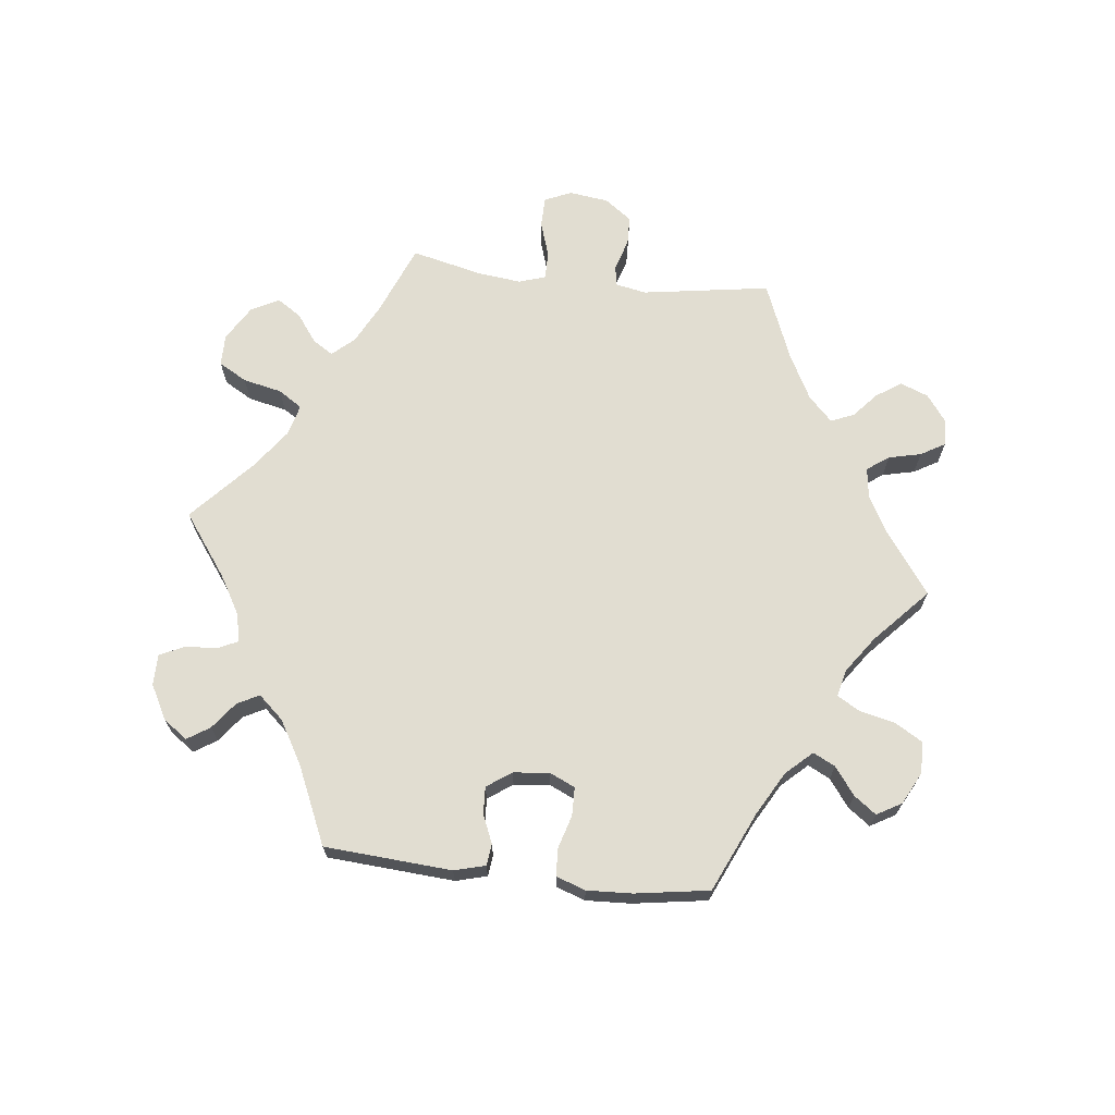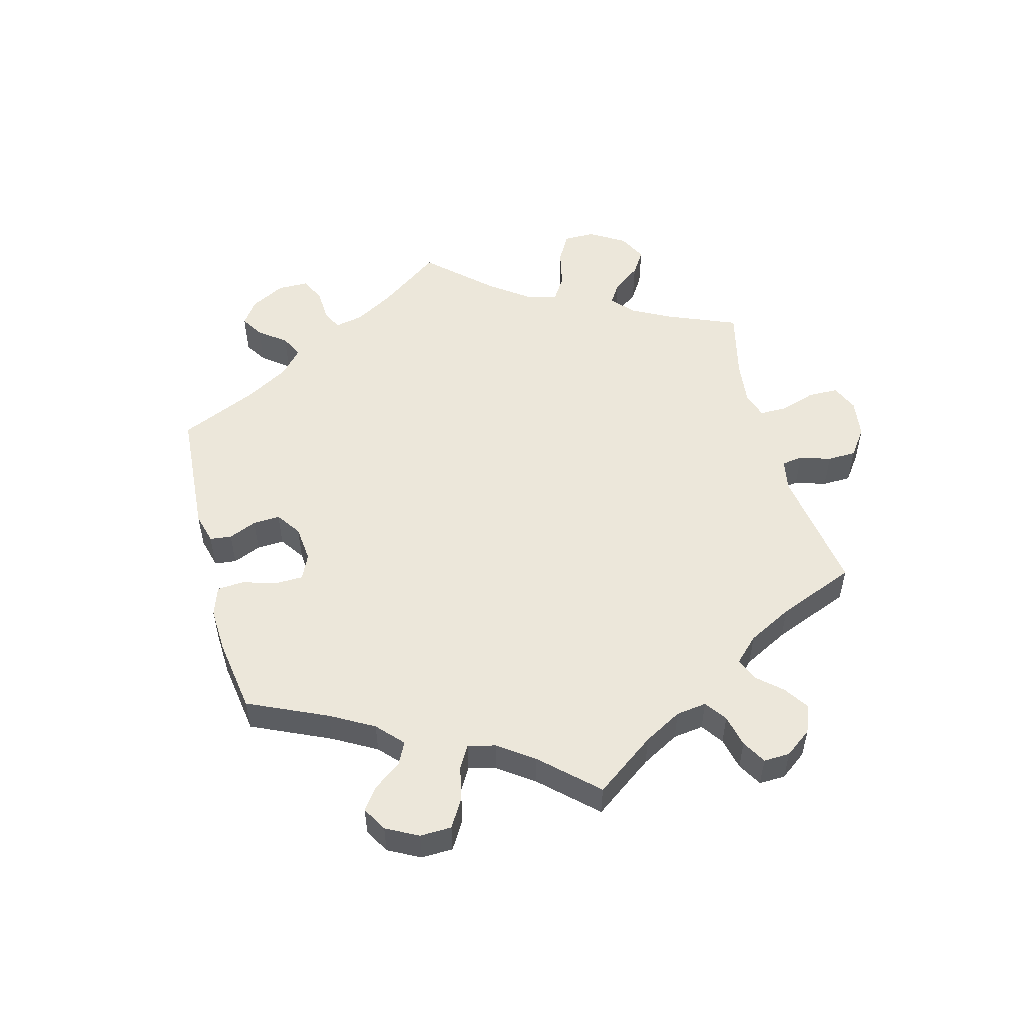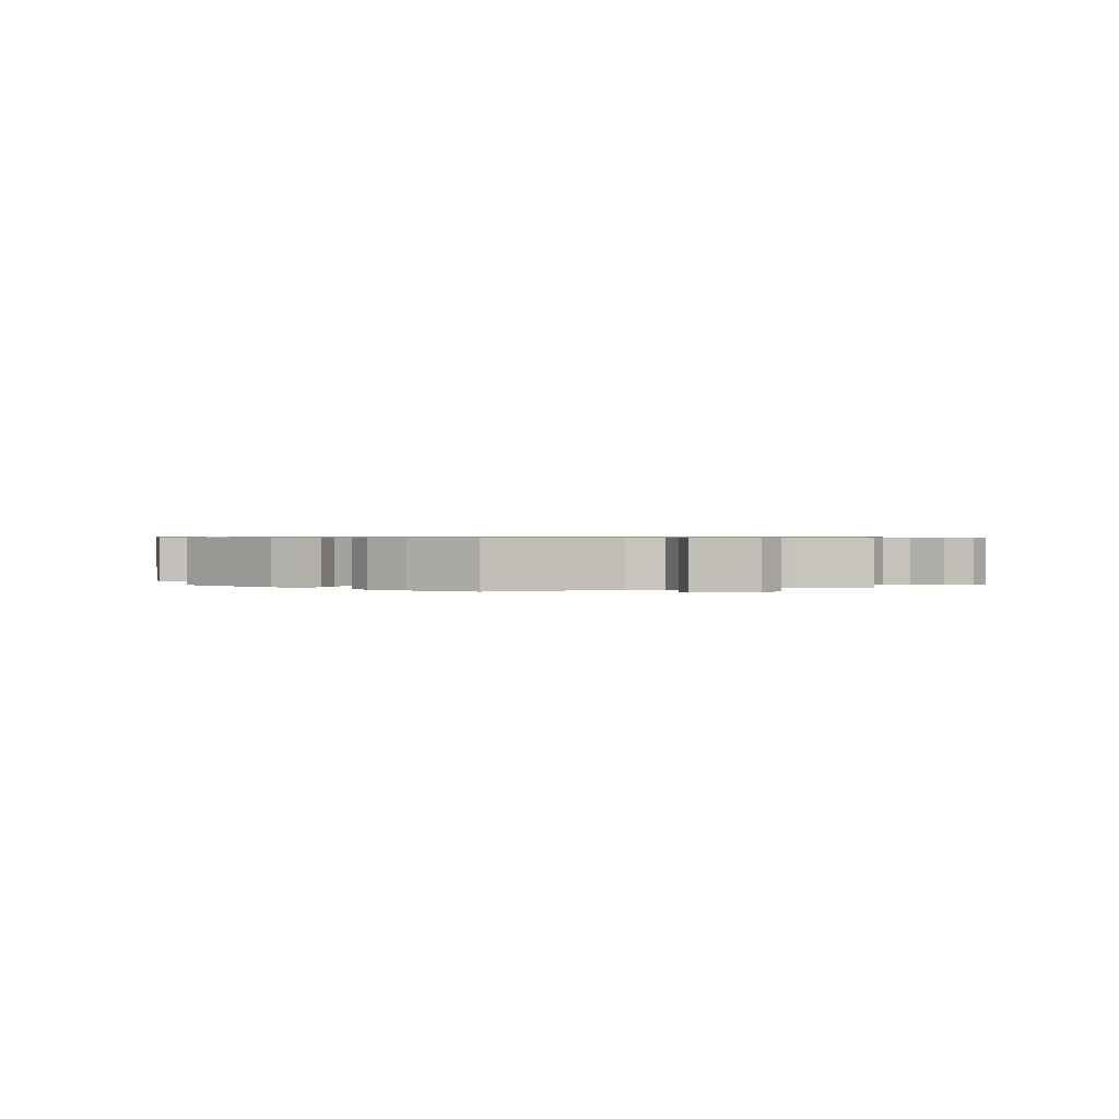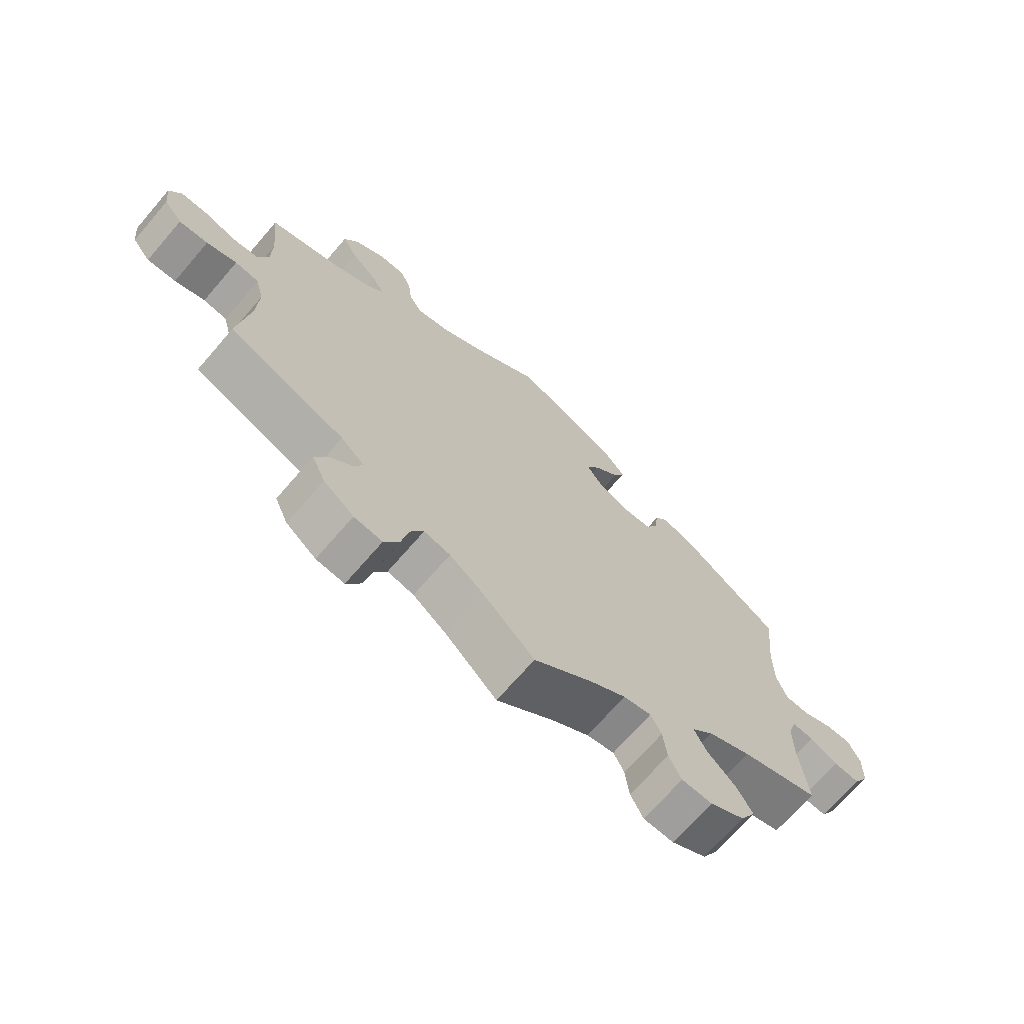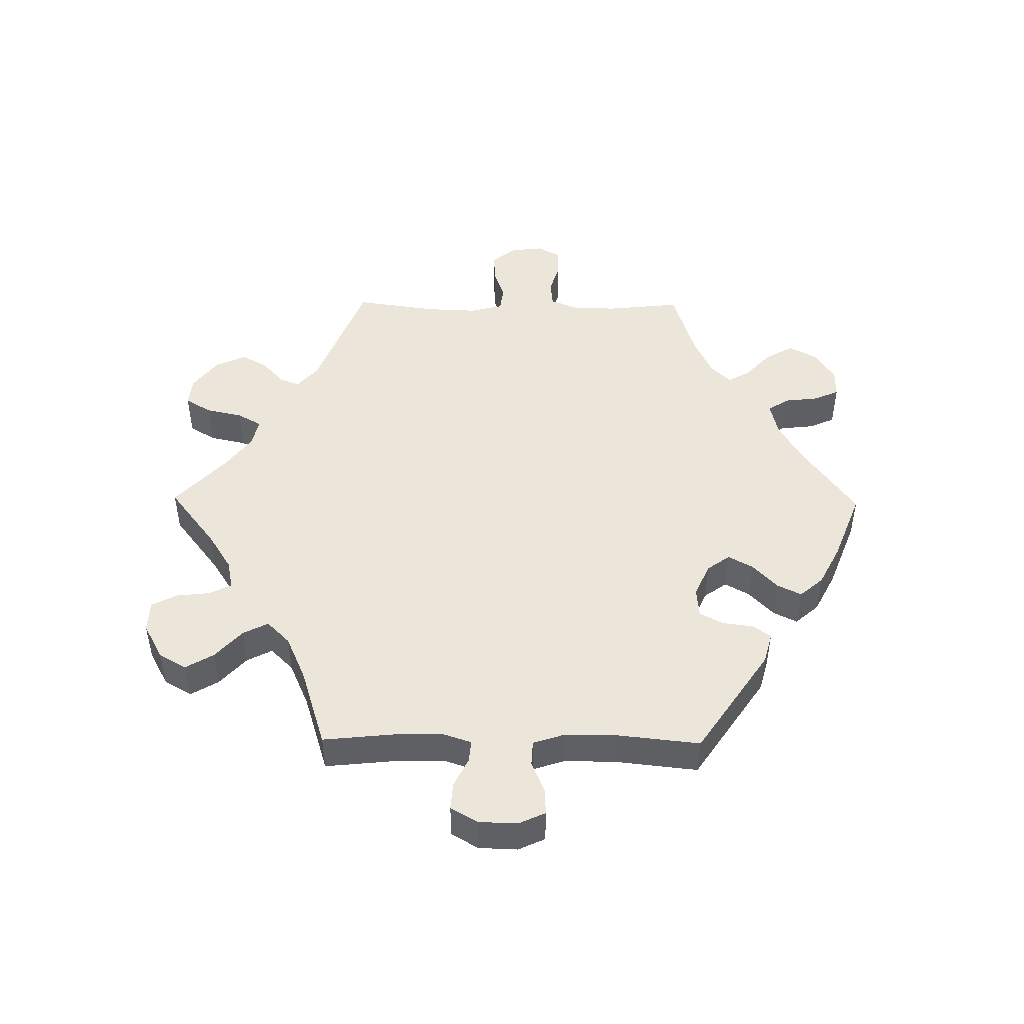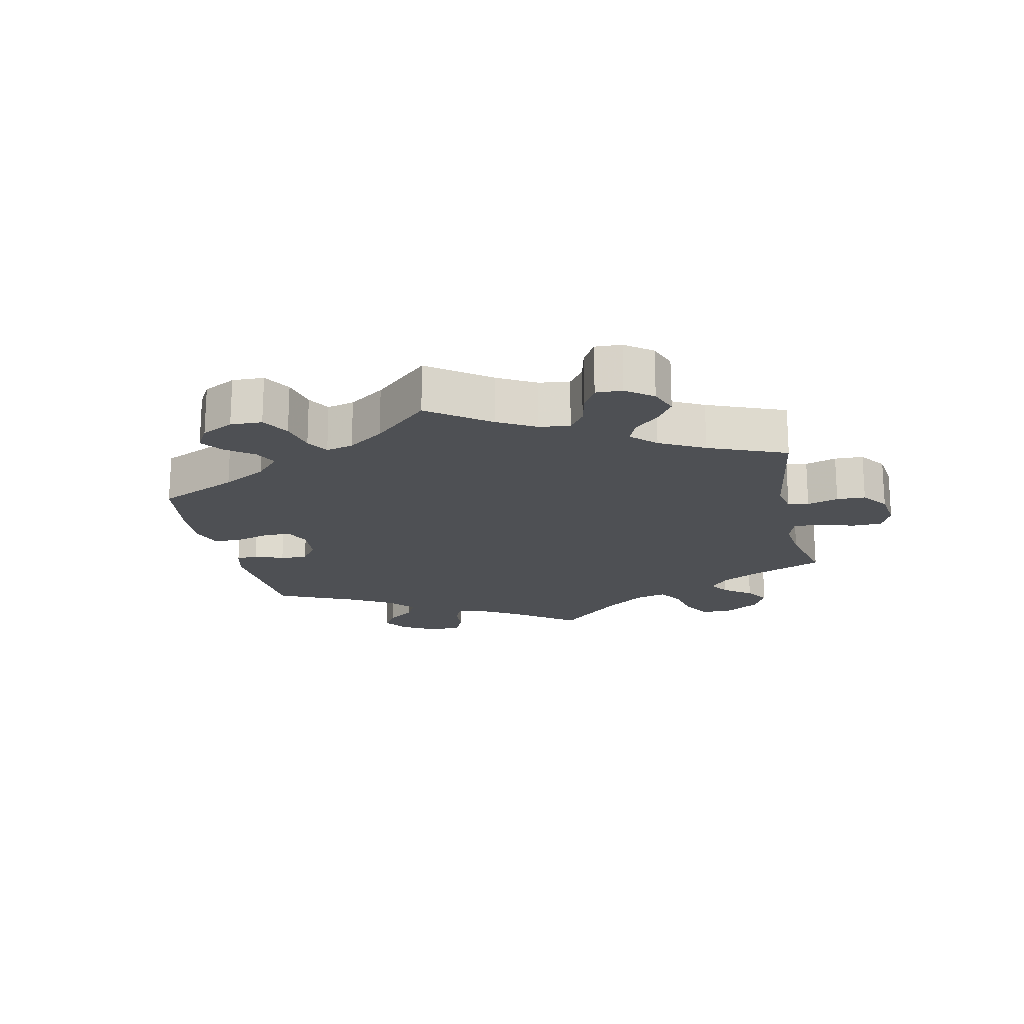
<metadata>
{"format":"obj","ext":"obj","renderer":"f3d","projection":"perspective","resolution":1024,"background":"white","views":[{"elev":68.9,"azim":-23.5,"up":"+Y"},{"elev":52.7,"azim":45.3,"up":"+Y"},{"elev":0.7,"azim":9.6,"up":"+Y"},{"elev":-69.8,"azim":139.2,"up":"+Z"},{"elev":47.6,"azim":-89.3,"up":"+Y"},{"elev":-18.6,"azim":72.3,"up":"+Y"}]}
</metadata>
<code>
v -0.489 0.07 -0.172
v -0.489 0.07 -0.103
v -0.503 0.07 -0.061
v -0.537 0.07 -0.064
v -0.581 0.07 -0.086
v -0.623 0.07 -0.089
v -0.647 0.07 -0.048
v -0.649 0.07 0.012
v -0.63 0.07 0.053
v -0.589 0.07 0.051
v -0.541 0.07 0.031
v -0.503 0.07 0.033
v -0.487 0.07 0.082
v -0.487 0.07 0.159
v -0.501 0.07 0.289
v -0.338 0.07 0.399
v -0.29 0.07 0.412
v -0.27 0.07 0.385
v -0.264 0.07 0.338
v -0.245 0.07 0.301
v -0.199 0.07 0.297
v -0.148 0.07 0.32
v -0.123 0.07 0.355
v -0.144 0.07 0.393
v -0.184 0.07 0.431
v -0.202 0.07 0.468
v -0.171 0.07 0.504
v -0.109 0.07 0.536
v -0.001 0.07 0.578
v 0.108 0.07 0.5
v 0.174 0.07 0.461
v 0.227 0.07 0.449
v 0.248 0.07 0.481
v 0.254 0.07 0.533
v 0.271 0.07 0.572
v 0.315 0.07 0.572
v 0.362 0.07 0.542
v 0.385 0.07 0.499
v 0.361 0.07 0.456
v 0.32 0.07 0.418
v 0.3 0.07 0.383
v 0.33 0.07 0.352
v 0.391 0.07 0.324
v 0.501 0.07 0.29
v 0.489 0.07 0.176
v 0.49 0.07 0.109
v 0.508 0.07 0.065
v 0.549 0.07 0.061
v 0.598 0.07 0.076
v 0.641 0.07 0.076
v 0.66 0.07 0.04
v 0.654 0.07 -0.011
v 0.625 0.07 -0.047
v 0.579 0.07 -0.044
v 0.531 0.07 -0.028
v 0.493 0.07 -0.033
v 0.48 0.07 -0.083
v 0.483 0.07 -0.161
v 0.501 0.07 -0.289
v 0.316 0.07 -0.361
v 0.279 0.07 -0.393
v 0.291 0.07 -0.423
v 0.328 0.07 -0.457
v 0.349 0.07 -0.496
v 0.328 0.07 -0.543
v 0.28 0.07 -0.58
v 0.235 0.07 -0.585
v 0.211 0.07 -0.545
v 0.199 0.07 -0.489
v 0.178 0.07 -0.452
v 0.136 0.07 -0.461
v 0.083 0.07 -0.5
v 0 0.07 -0.578
v -0.093 0.07 -0.506
v -0.15 0.07 -0.47
v -0.194 0.07 -0.461
v -0.211 0.07 -0.494
v -0.217 0.07 -0.547
v -0.237 0.07 -0.586
v -0.285 0.07 -0.588
v -0.34 0.07 -0.558
v -0.364 0.07 -0.516
v -0.339 0.07 -0.473
v -0.294 0.07 -0.432
v -0.274 0.07 -0.393
v -0.309 0.07 -0.358
v -0.377 0.07 -0.328
v -0.501 0.07 -0.289
v -0.489 0 -0.172
v -0.489 0 -0.103
v -0.503 0 -0.061
v -0.537 0 -0.064
v -0.581 0 -0.086
v -0.623 0 -0.089
v -0.647 0 -0.048
v -0.649 0 0.012
v -0.63 0 0.053
v -0.589 0 0.051
v -0.541 0 0.031
v -0.503 0 0.033
v -0.487 0 0.082
v -0.487 0 0.159
v -0.501 0 0.289
v -0.338 0 0.399
v -0.29 0 0.412
v -0.27 0 0.385
v -0.264 0 0.338
v -0.245 0 0.301
v -0.199 0 0.297
v -0.148 0 0.32
v -0.123 0 0.355
v -0.144 0 0.393
v -0.184 0 0.431
v -0.202 0 0.468
v -0.171 0 0.504
v -0.109 0 0.536
v -0.001 0 0.578
v 0.108 0 0.5
v 0.174 0 0.461
v 0.227 0 0.449
v 0.248 0 0.481
v 0.254 0 0.533
v 0.271 0 0.572
v 0.315 0 0.572
v 0.362 0 0.542
v 0.385 0 0.499
v 0.361 0 0.456
v 0.32 0 0.418
v 0.3 0 0.383
v 0.33 0 0.352
v 0.391 0 0.324
v 0.501 0 0.29
v 0.489 0 0.176
v 0.49 0 0.109
v 0.508 0 0.065
v 0.549 0 0.061
v 0.598 0 0.076
v 0.641 0 0.076
v 0.66 0 0.04
v 0.654 0 -0.011
v 0.625 0 -0.047
v 0.579 0 -0.044
v 0.531 0 -0.028
v 0.493 0 -0.033
v 0.48 0 -0.083
v 0.483 0 -0.161
v 0.501 0 -0.289
v 0.316 0 -0.361
v 0.279 0 -0.393
v 0.291 0 -0.423
v 0.328 0 -0.457
v 0.349 0 -0.496
v 0.328 0 -0.543
v 0.28 0 -0.58
v 0.235 0 -0.585
v 0.211 0 -0.545
v 0.199 0 -0.489
v 0.178 0 -0.452
v 0.136 0 -0.461
v 0.083 0 -0.5
v 0 0 -0.578
v -0.093 0 -0.506
v -0.15 0 -0.47
v -0.194 0 -0.461
v -0.211 0 -0.494
v -0.217 0 -0.547
v -0.237 0 -0.586
v -0.285 0 -0.588
v -0.34 0 -0.558
v -0.364 0 -0.516
v -0.339 0 -0.473
v -0.294 0 -0.432
v -0.274 0 -0.393
v -0.309 0 -0.358
v -0.377 0 -0.328
v -0.501 0 -0.289
f 87 88 1
f 86 87 1 2
f 85 86 2 3
f 81 82 83 84
f 81 84 85
f 80 81 85
f 77 78 79 80
f 76 77 80 85
f 75 76 85 3
f 72 73 74
f 71 72 74 75
f 70 71 75 3
f 66 67 68 69
f 66 69 70
f 65 66 70
f 62 63 64 65
f 61 62 65 70
f 60 61 70 3
f 58 59 60 3
f 52 53 54 55
f 52 55 56
f 51 52 56
f 48 49 50 51
f 47 48 51 56
f 46 47 56 57
f 43 44 45
f 42 43 45 46
f 41 42 46 57
f 37 38 39 40
f 37 40 41
f 36 37 41
f 33 34 35 36
f 32 33 36 41
f 31 32 41 57
f 27 28 29 30
f 24 25 26 27
f 23 24 27 30
f 22 23 30 31
f 16 17 18 19
f 14 15 16 19
f 13 14 19 20
f 12 13 20 21
f 8 9 10 11
f 8 11 12
f 7 8 12
f 4 5 6 7
f 3 4 7 12
f 22 31 57 58
f 21 22 58
f 3 12 21 58
f 89 176 175
f 90 89 175 174
f 91 90 174 173
f 172 171 170 169
f 173 172 169
f 173 169 168
f 168 167 166 165
f 173 168 165 164
f 91 173 164 163
f 162 161 160
f 163 162 160 159
f 91 163 159 158
f 157 156 155 154
f 158 157 154
f 158 154 153
f 153 152 151 150
f 158 153 150 149
f 91 158 149 148
f 91 148 147 146
f 143 142 141 140
f 144 143 140
f 144 140 139
f 139 138 137 136
f 144 139 136 135
f 145 144 135 134
f 133 132 131
f 134 133 131 130
f 145 134 130 129
f 128 127 126 125
f 129 128 125
f 129 125 124
f 124 123 122 121
f 129 124 121 120
f 145 129 120 119
f 118 117 116 115
f 115 114 113 112
f 118 115 112 111
f 119 118 111 110
f 107 106 105 104
f 107 104 103 102
f 108 107 102 101
f 109 108 101 100
f 99 98 97 96
f 100 99 96
f 100 96 95
f 95 94 93 92
f 100 95 92 91
f 146 145 119 110
f 146 110 109
f 146 109 100 91
f 1 89 90 2
f 2 90 91 3
f 3 91 92 4
f 4 92 93 5
f 5 93 94 6
f 6 94 95 7
f 7 95 96 8
f 8 96 97 9
f 9 97 98 10
f 10 98 99 11
f 11 99 100 12
f 12 100 101 13
f 13 101 102 14
f 14 102 103 15
f 15 103 104 16
f 16 104 105 17
f 17 105 106 18
f 18 106 107 19
f 19 107 108 20
f 20 108 109 21
f 21 109 110 22
f 22 110 111 23
f 23 111 112 24
f 24 112 113 25
f 25 113 114 26
f 26 114 115 27
f 27 115 116 28
f 28 116 117 29
f 29 117 118 30
f 30 118 119 31
f 31 119 120 32
f 32 120 121 33
f 33 121 122 34
f 34 122 123 35
f 35 123 124 36
f 36 124 125 37
f 37 125 126 38
f 38 126 127 39
f 39 127 128 40
f 40 128 129 41
f 41 129 130 42
f 42 130 131 43
f 43 131 132 44
f 44 132 133 45
f 45 133 134 46
f 46 134 135 47
f 47 135 136 48
f 48 136 137 49
f 49 137 138 50
f 50 138 139 51
f 51 139 140 52
f 52 140 141 53
f 53 141 142 54
f 54 142 143 55
f 55 143 144 56
f 56 144 145 57
f 57 145 146 58
f 58 146 147 59
f 59 147 148 60
f 60 148 149 61
f 61 149 150 62
f 62 150 151 63
f 63 151 152 64
f 64 152 153 65
f 65 153 154 66
f 66 154 155 67
f 67 155 156 68
f 68 156 157 69
f 69 157 158 70
f 70 158 159 71
f 71 159 160 72
f 72 160 161 73
f 73 161 162 74
f 74 162 163 75
f 75 163 164 76
f 76 164 165 77
f 77 165 166 78
f 78 166 167 79
f 79 167 168 80
f 80 168 169 81
f 81 169 170 82
f 82 170 171 83
f 83 171 172 84
f 84 172 173 85
f 85 173 174 86
f 86 174 175 87
f 87 175 176 88
f 88 176 89 1

</code>
